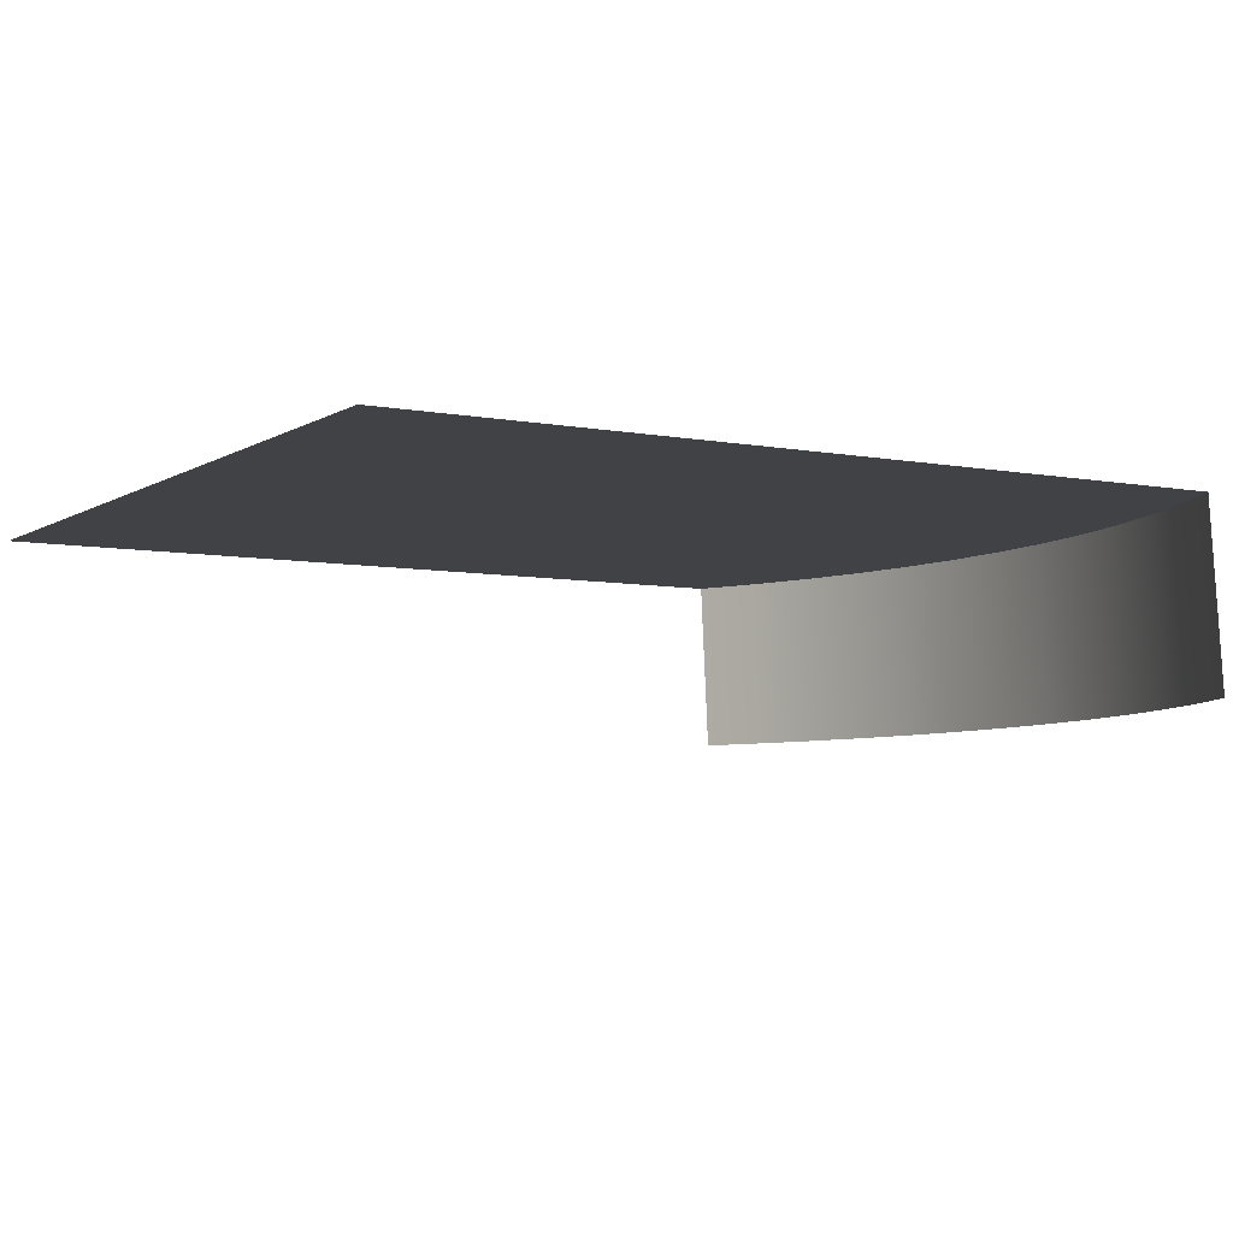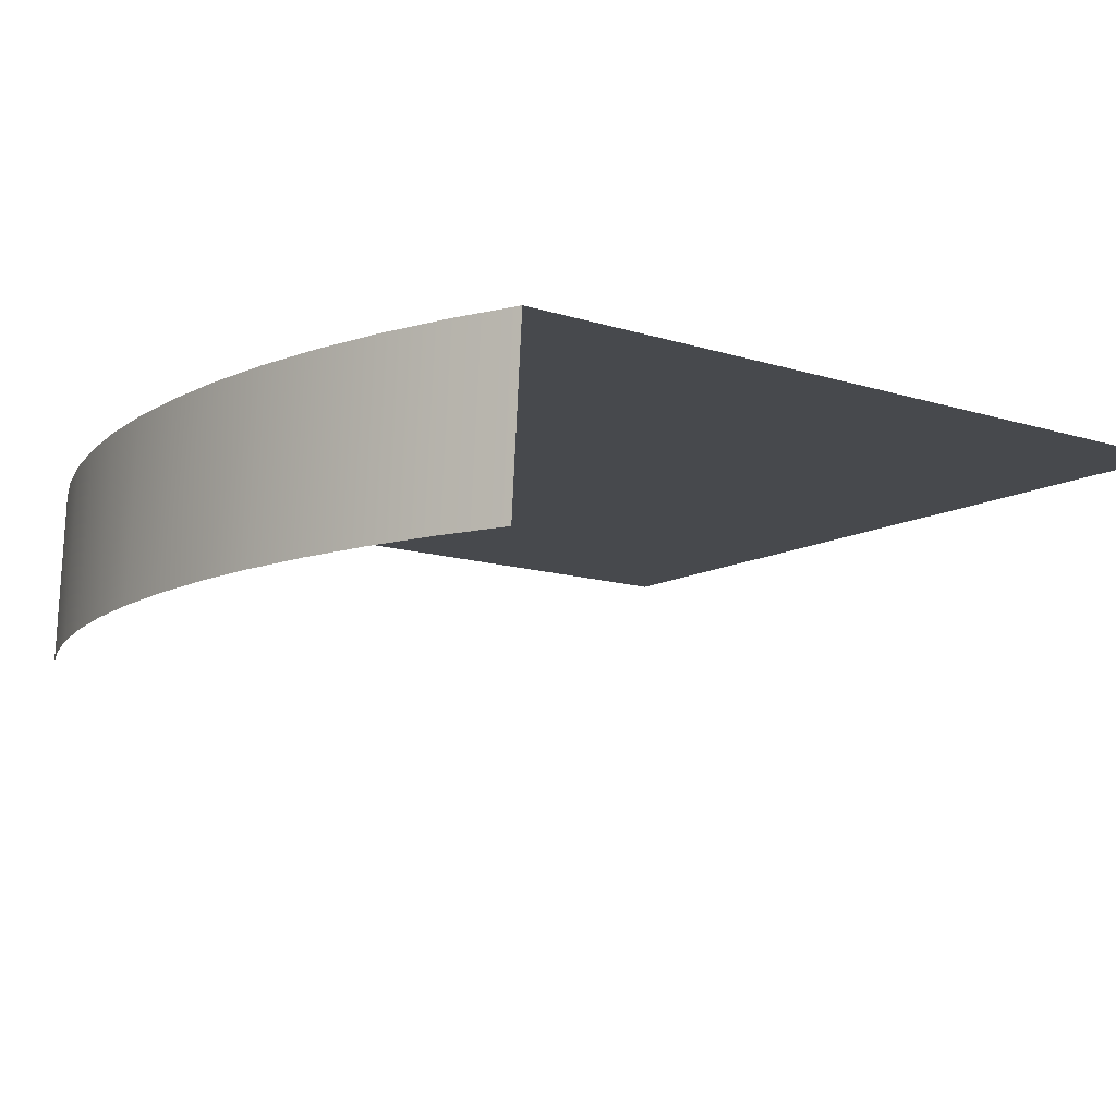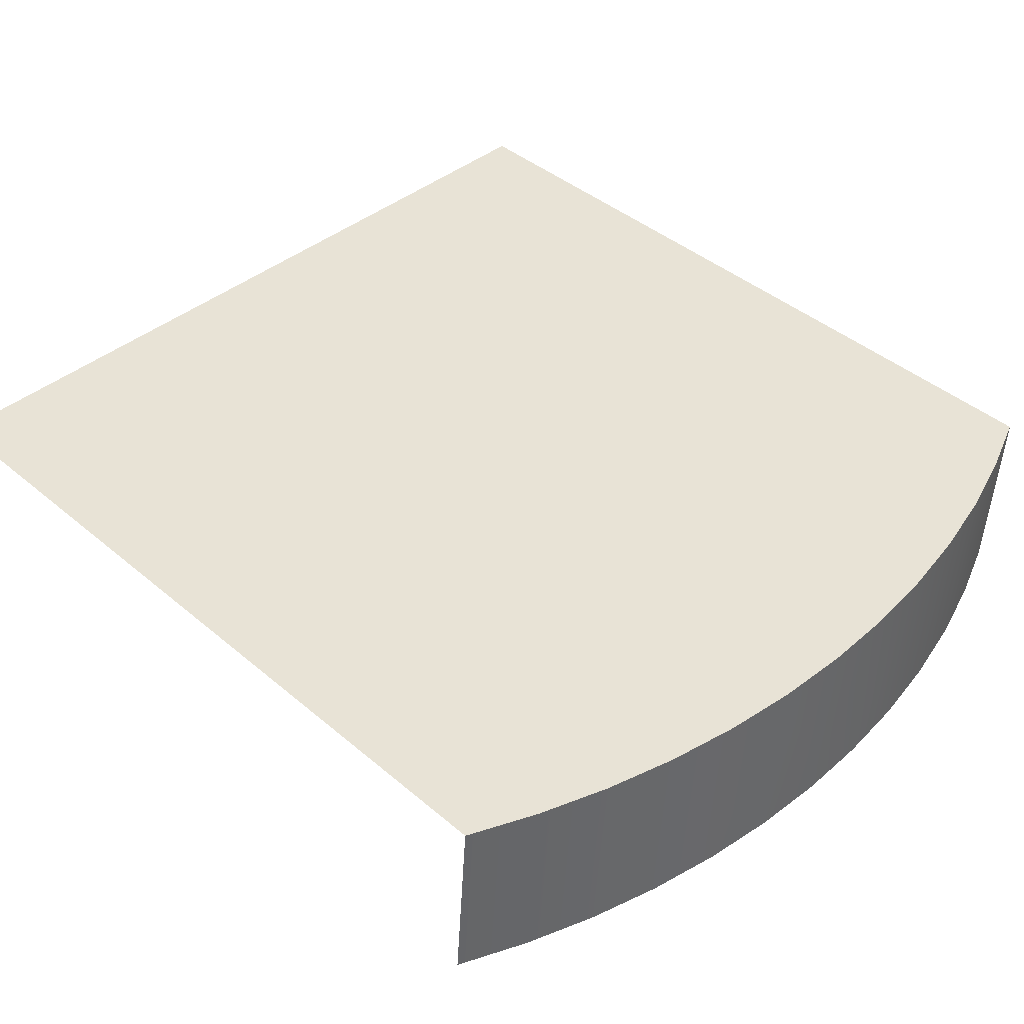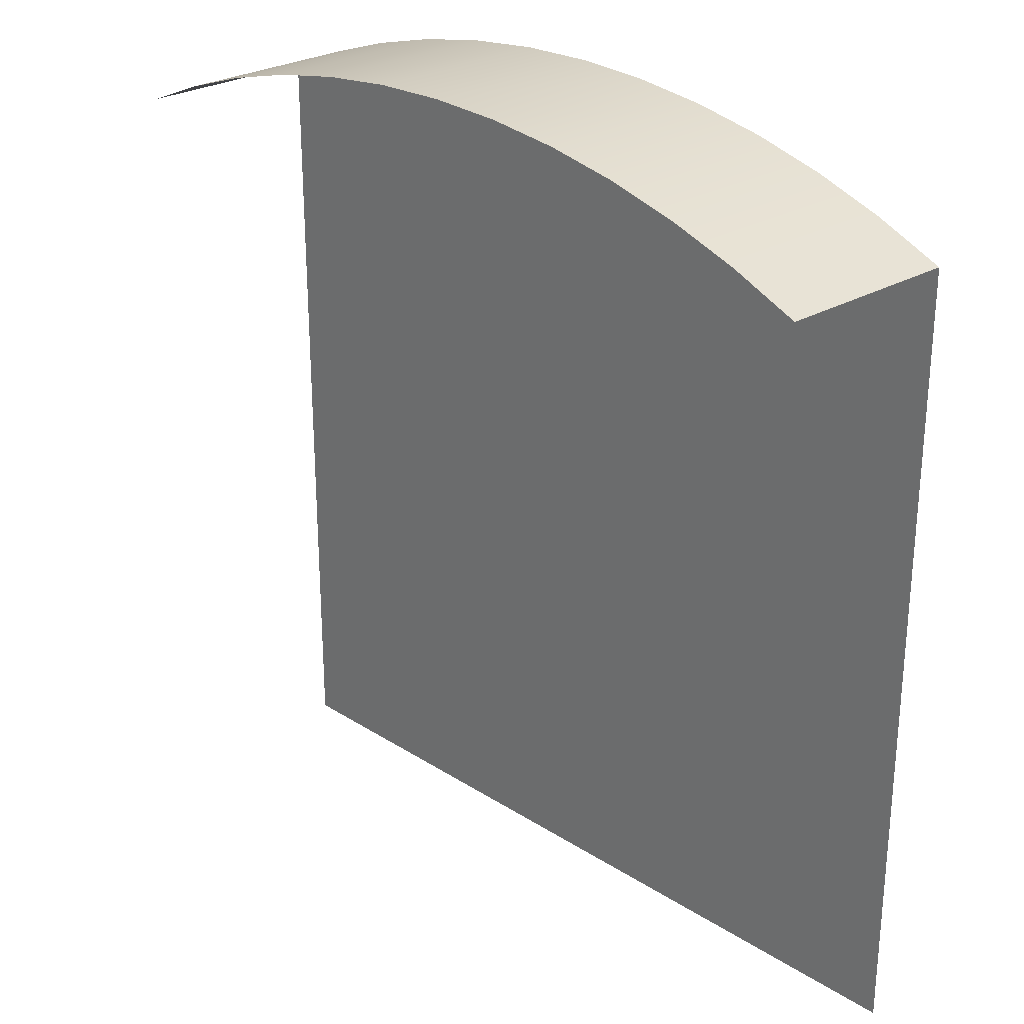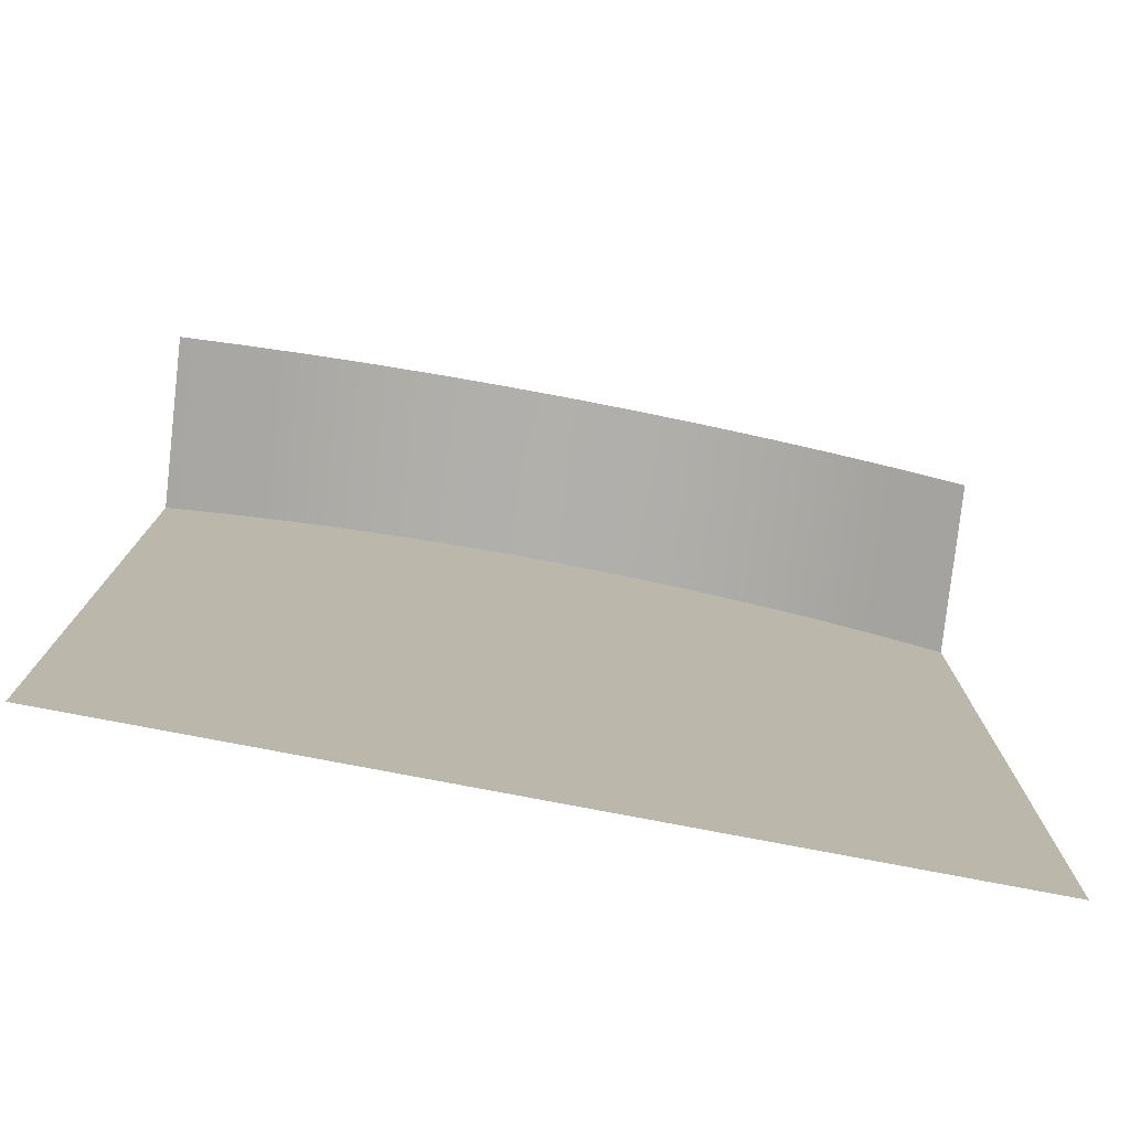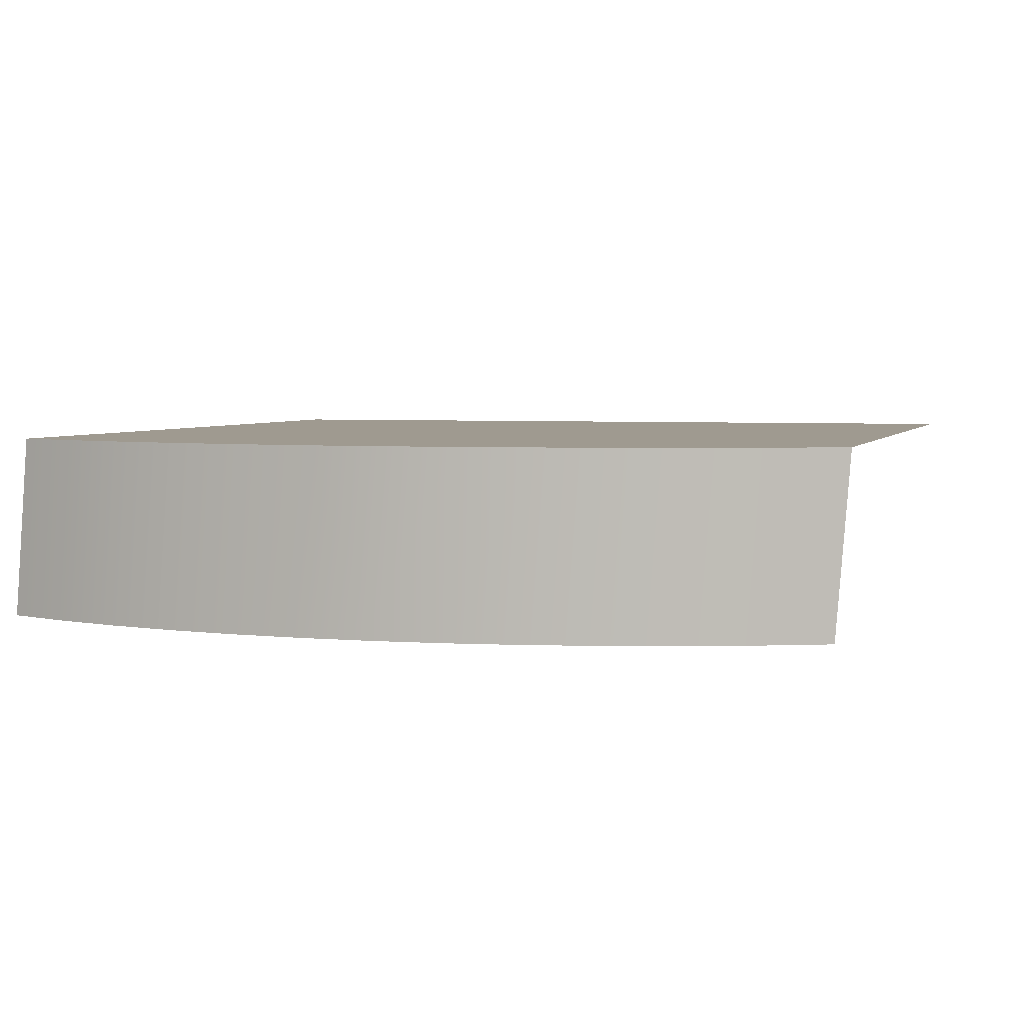
<metadata>
{"format":"obj","ext":"obj","renderer":"f3d","projection":"perspective","resolution":1024,"background":"white","views":[{"elev":-6.1,"azim":-120.1,"up":"+Y"},{"elev":-12.1,"azim":52.8,"up":"+Y"},{"elev":41.8,"azim":-44.4,"up":"+Y"},{"elev":27.6,"azim":44.4,"up":"+Z"},{"elev":-78.4,"azim":-10.8,"up":"+Z"},{"elev":3.9,"azim":16.0,"up":"+Y"}]}
</metadata>
<code>
o mesh13/mesh13-geometry#mesh13-geometry
v -0.04837 0.0858 -0.3745
v 0.07373 0.05963 -0.3745
v -0.04837 0.05963 -0.3745
v 0.07373 0.0858 -0.3745
v -0.04837 0.05963 -0.2524
v 0.06493 0.112 -0.3692
v 0.07373 0.0858 -0.2524
v -0.04837 0.0858 -0.2524
v -0.03973 0.112 -0.3692
v 0.06493 0.112 -0.2676
v 0.07373 0.05963 -0.2524
v -0.03973 0.112 -0.2676
v 0.05665 0.112 -0.264
v 0.01085 0.09163 -0.2558
v -0.03145 0.112 -0.264
v 0.04813 0.112 -0.2611
v 0.0549 0.08928 -0.264
v -0.04147 0.08928 -0.2676
v -0.02293 0.112 -0.2611
v 0.03942 0.112 -0.2588
v 0.04638 0.08928 -0.2611
v 0.06318 0.08928 -0.2676
v -0.03319 0.08928 -0.264
v -0.02467 0.08928 -0.2611
v -0.01422 0.112 -0.2588
v 0.03056 0.112 -0.2571
v 0.03767 0.08928 -0.2588
v -0.005361 0.112 -0.2571
v 0.0216 0.112 -0.2561
v -0.01596 0.08928 -0.2588
v 0.003594 0.112 -0.2561
v 0.0126 0.112 -0.2558
v 0.01986 0.08928 -0.2561
v 0.02881 0.08928 -0.2571
v -0.007105 0.08928 -0.2571
v 0.00185 0.08928 -0.2561
v 0.01085 0.08928 -0.2558
f 1 2 3
f 2 1 4
f 5 1 3
f 4 1 6
f 7 2 4
f 1 5 8
f 9 6 1
f 6 10 4
f 2 7 11
f 7 4 10
f 5 7 8
f 8 12 1
f 12 6 9
f 9 1 12
f 6 13 10
f 7 5 11
f 10 14 7
f 14 8 7
f 8 14 12
f 6 12 15
f 6 16 13
f 17 10 13
f 18 15 12
f 6 15 19
f 6 20 16
f 21 13 16
f 10 17 22
f 13 21 17
f 15 18 23
f 15 24 19
f 6 19 25
f 6 26 20
f 27 16 20
f 16 27 21
f 24 15 23
f 24 25 19
f 6 25 28
f 6 29 26
f 26 27 20
f 25 24 30
f 30 28 25
f 6 28 31
f 6 32 29
f 33 26 29
f 27 26 34
f 28 30 35
f 35 31 28
f 6 31 32
f 14 29 32
f 26 33 34
f 29 14 33
f 31 35 36
f 31 14 32
f 14 37 33
f 14 31 36
f 14 36 37
f 3 2 1
f 4 1 2
f 3 1 5
f 6 1 4
f 4 2 7
f 8 5 1
f 1 6 9
f 4 10 6
f 11 7 2
f 10 4 7
f 8 7 5
f 1 12 8
f 12 1 9
f 11 5 7
f 7 14 10
f 7 8 14
f 12 14 8
f 9 6 12
f 10 13 6
f 15 12 6
f 13 16 6
f 13 10 17
f 12 15 18
f 19 15 6
f 16 20 6
f 16 13 21
f 22 17 10
f 17 21 13
f 23 18 15
f 19 24 15
f 25 19 6
f 20 26 6
f 20 16 27
f 21 27 16
f 23 15 24
f 19 25 24
f 28 25 6
f 26 29 6
f 20 27 26
f 30 24 25
f 25 28 30
f 31 28 6
f 29 32 6
f 29 26 33
f 34 26 27
f 35 30 28
f 28 31 35
f 32 31 6
f 32 29 14
f 34 33 26
f 33 14 29
f 36 35 31
f 32 14 31
f 33 37 14
f 36 31 14
f 37 36 14

</code>
